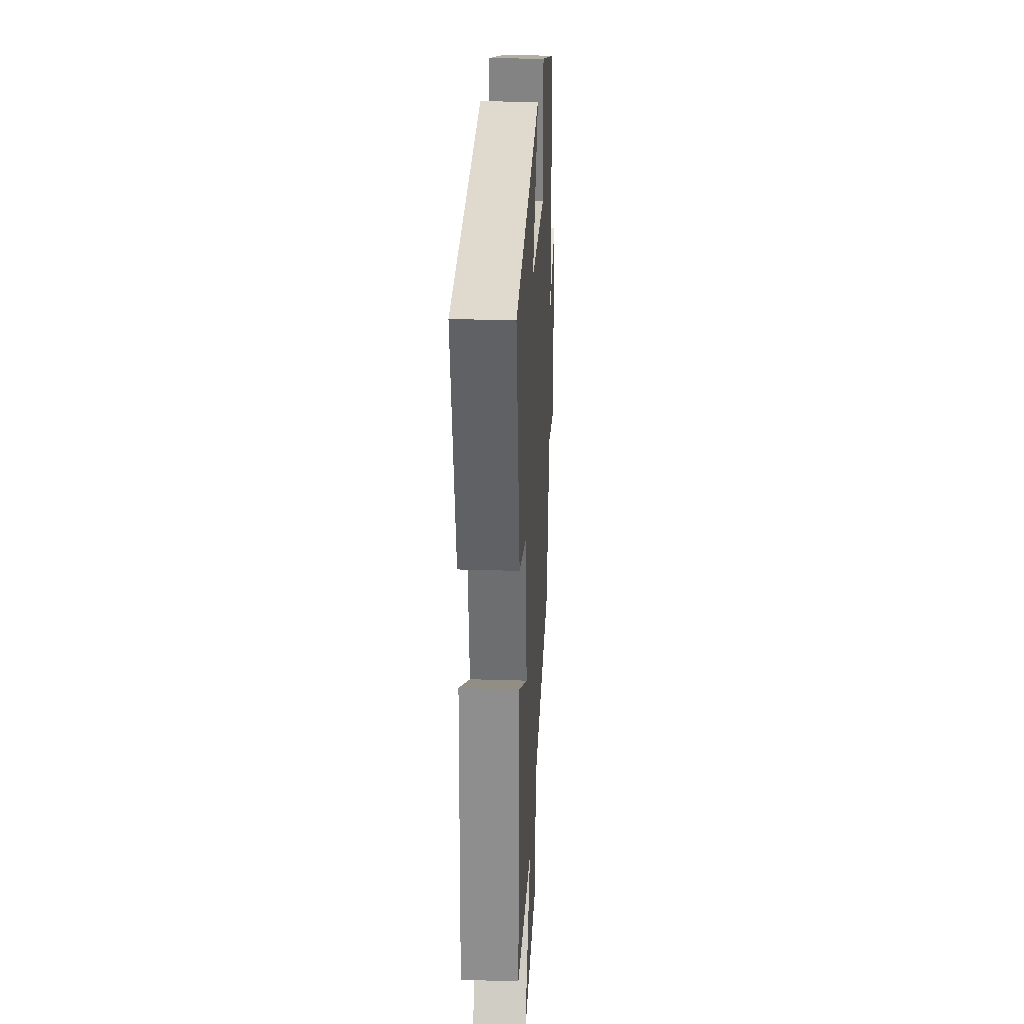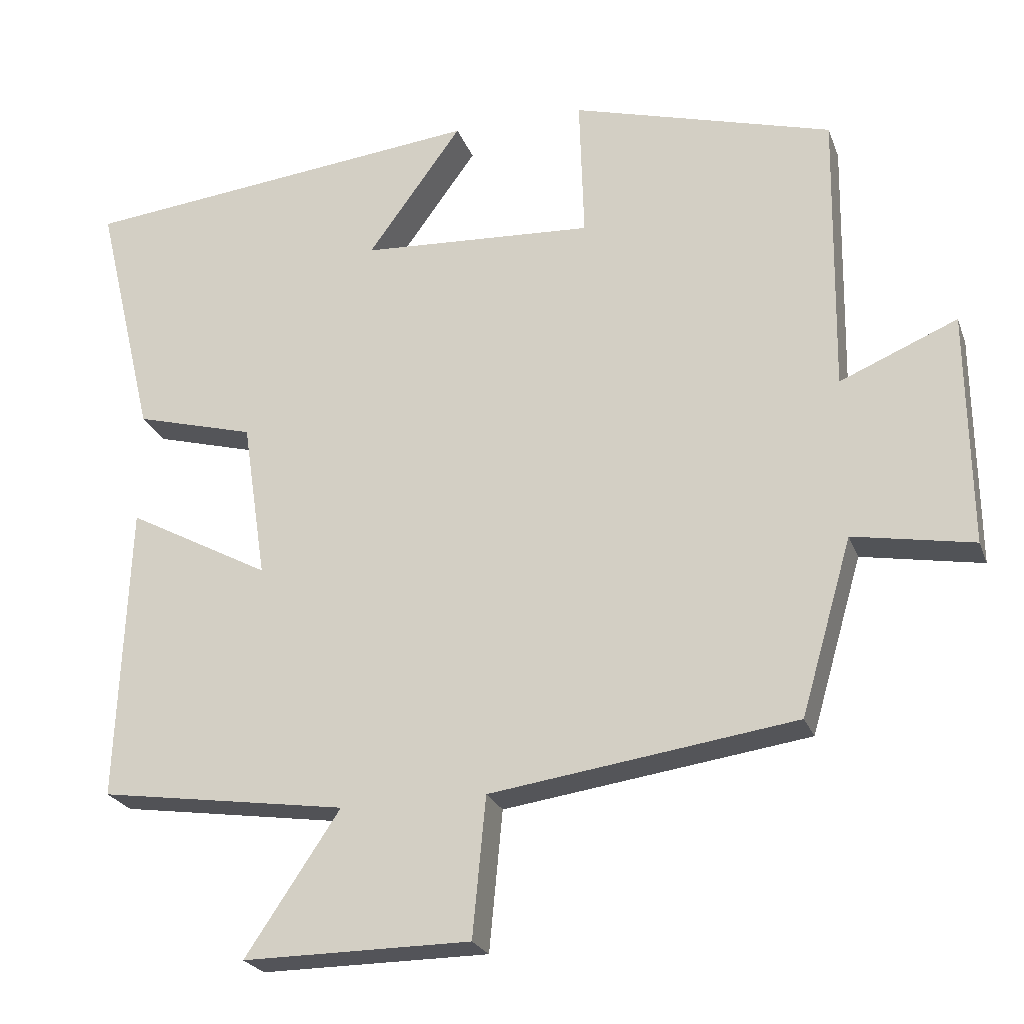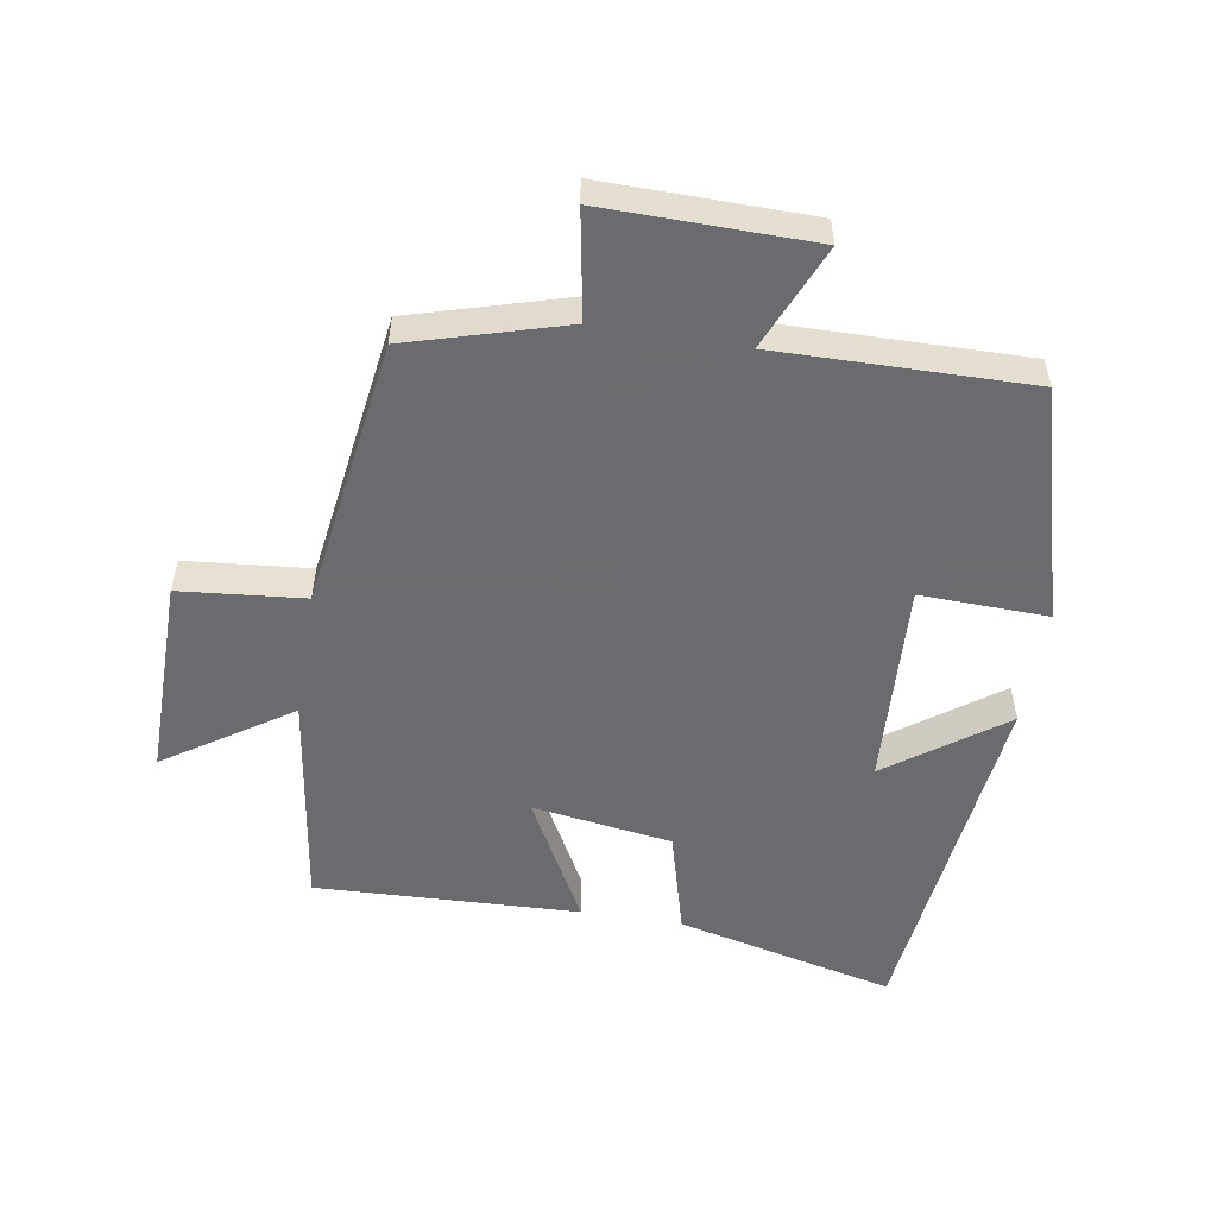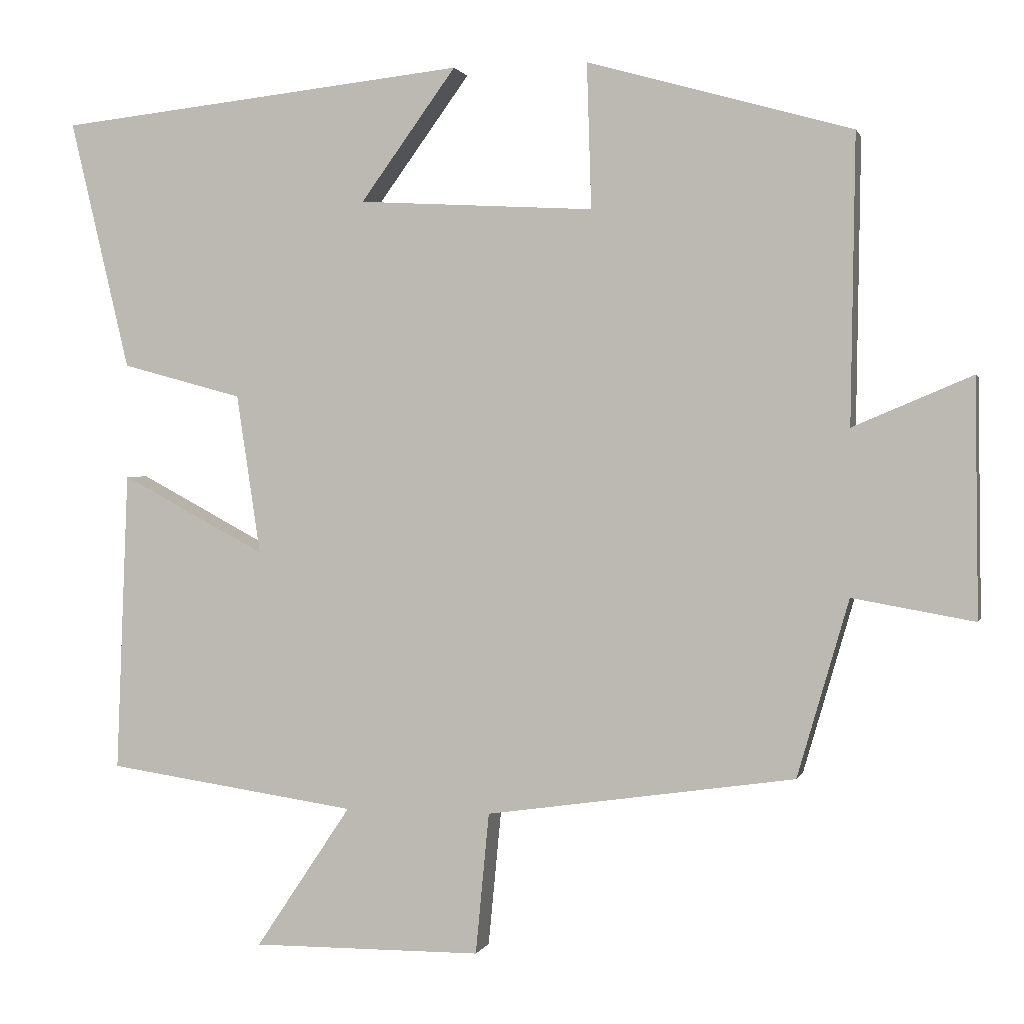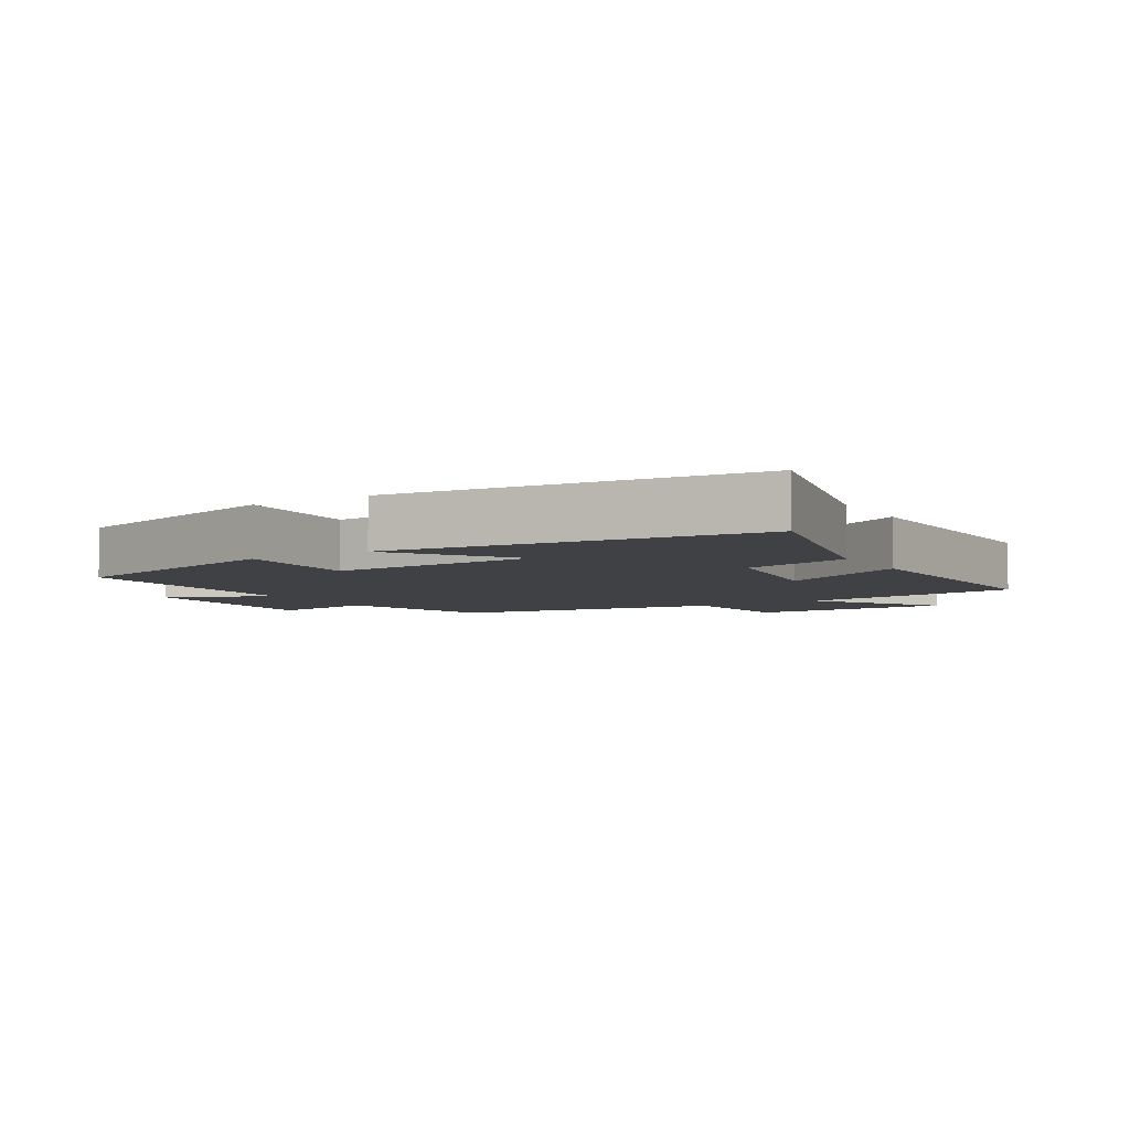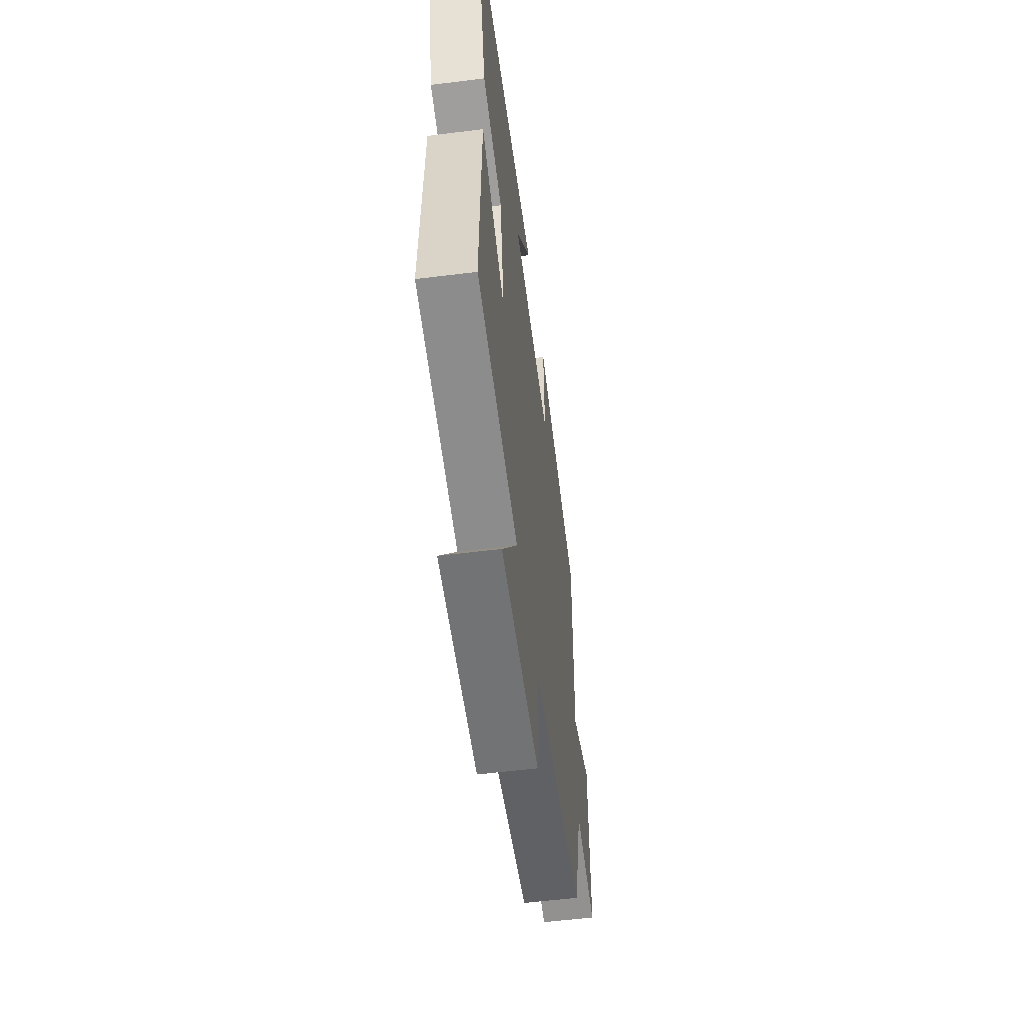
<metadata>
{"format":"obj","ext":"obj","renderer":"f3d","projection":"perspective","resolution":1024,"background":"white","views":[{"elev":26.9,"azim":92.8,"up":"+Z"},{"elev":-23.7,"azim":-162.7,"up":"+Z"},{"elev":-53.3,"azim":-99.4,"up":"+Y"},{"elev":1.0,"azim":-166.2,"up":"+Z"},{"elev":-5.4,"azim":30.9,"up":"+Y"},{"elev":-56.2,"azim":97.5,"up":"+Z"}]}
</metadata>
<code>
v -0.431 0.07 -0.441
v -0.5 0.07 -0.204
v -0.663 0.07 -0.233
v -0.659 0.07 0.083
v -0.5 0.07 0.016
v -0.506 0.07 0.4
v -0.152 0.07 0.5
v -0.158 0.07 0.306
v 0.158 0.07 0.324
v 0.03 0.07 0.5
v 0.58 0.07 0.441
v 0.5 0.07 0.106
v 0.338 0.07 0.062
v 0.306 0.07 -0.152
v 0.5 0.07 -0.048
v 0.516 0.07 -0.451
v 0.18 0.07 -0.5
v 0.308 0.07 -0.691
v 0 0.07 -0.689
v -0.018 0.07 -0.5
v -0.431 0 -0.441
v -0.5 0 -0.204
v -0.663 0 -0.233
v -0.659 0 0.083
v -0.5 0 0.016
v -0.506 0 0.4
v -0.152 0 0.5
v -0.158 0 0.306
v 0.158 0 0.324
v 0.03 0 0.5
v 0.58 0 0.441
v 0.5 0 0.106
v 0.338 0 0.062
v 0.306 0 -0.152
v 0.5 0 -0.048
v 0.516 0 -0.451
v 0.18 0 -0.5
v 0.308 0 -0.691
v 0 0 -0.689
v -0.018 0 -0.5
f 17 18 19 20
f 16 17 20
f 15 16 20
f 14 15 20
f 20 1 2
f 14 20 2
f 13 14 2
f 11 12 13
f 9 10 11
f 13 2 3
f 11 13 3
f 9 11 3
f 5 6 7 8
f 5 8 9 3
f 3 4 5
f 40 39 38 37
f 40 37 36
f 40 36 35
f 40 35 34
f 22 21 40
f 22 40 34
f 22 34 33
f 33 32 31
f 31 30 29
f 23 22 33
f 23 33 31
f 23 31 29
f 28 27 26 25
f 23 29 28 25
f 25 24 23
f 1 21 22 2
f 2 22 23 3
f 3 23 24 4
f 4 24 25 5
f 5 25 26 6
f 6 26 27 7
f 7 27 28 8
f 8 28 29 9
f 9 29 30 10
f 10 30 31 11
f 11 31 32 12
f 12 32 33 13
f 13 33 34 14
f 14 34 35 15
f 15 35 36 16
f 16 36 37 17
f 17 37 38 18
f 18 38 39 19
f 19 39 40 20
f 20 40 21 1

</code>
